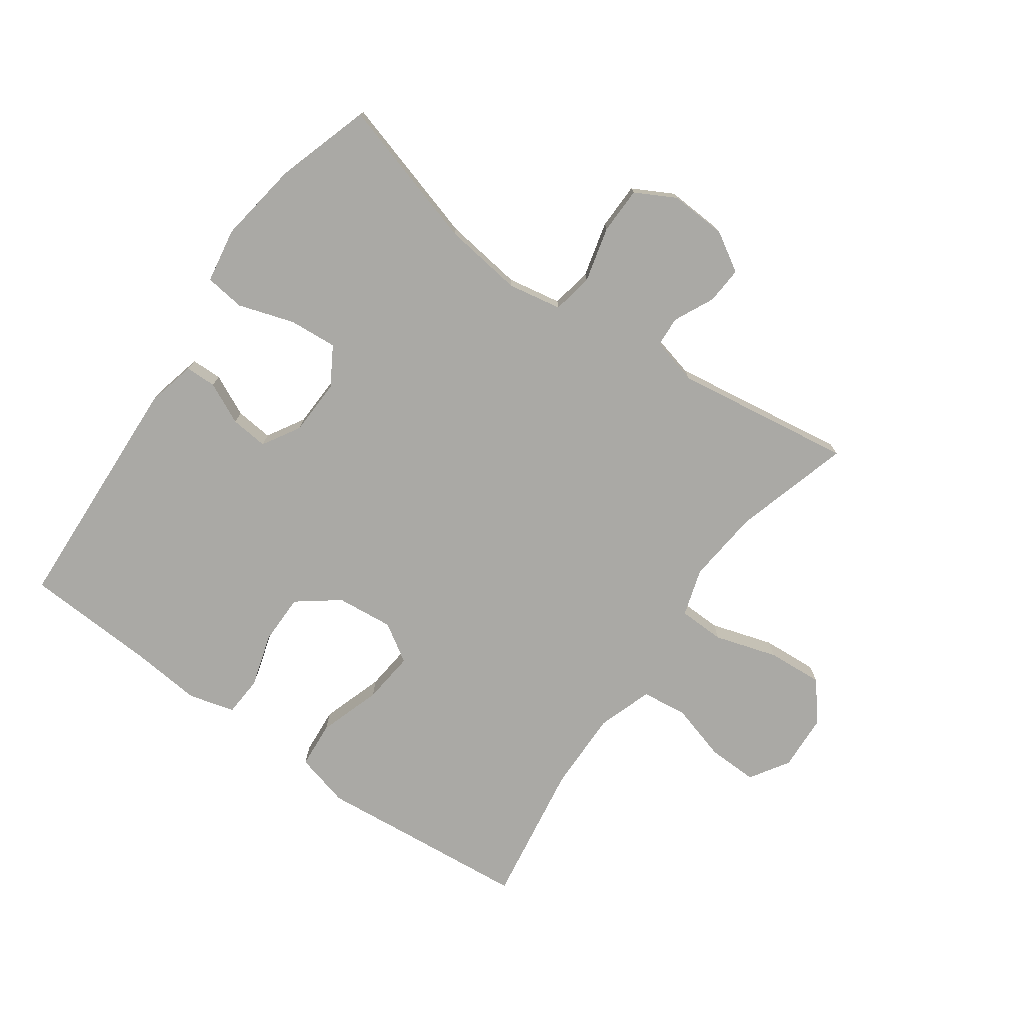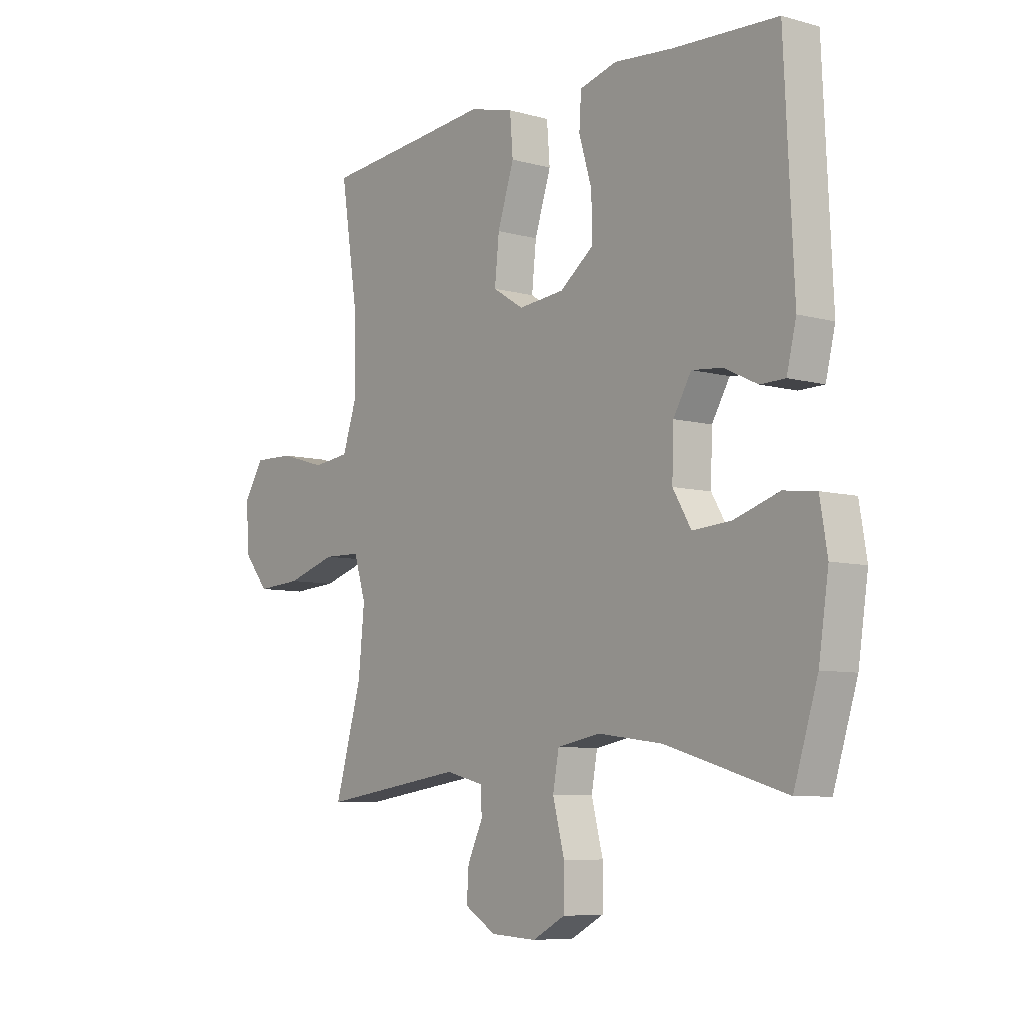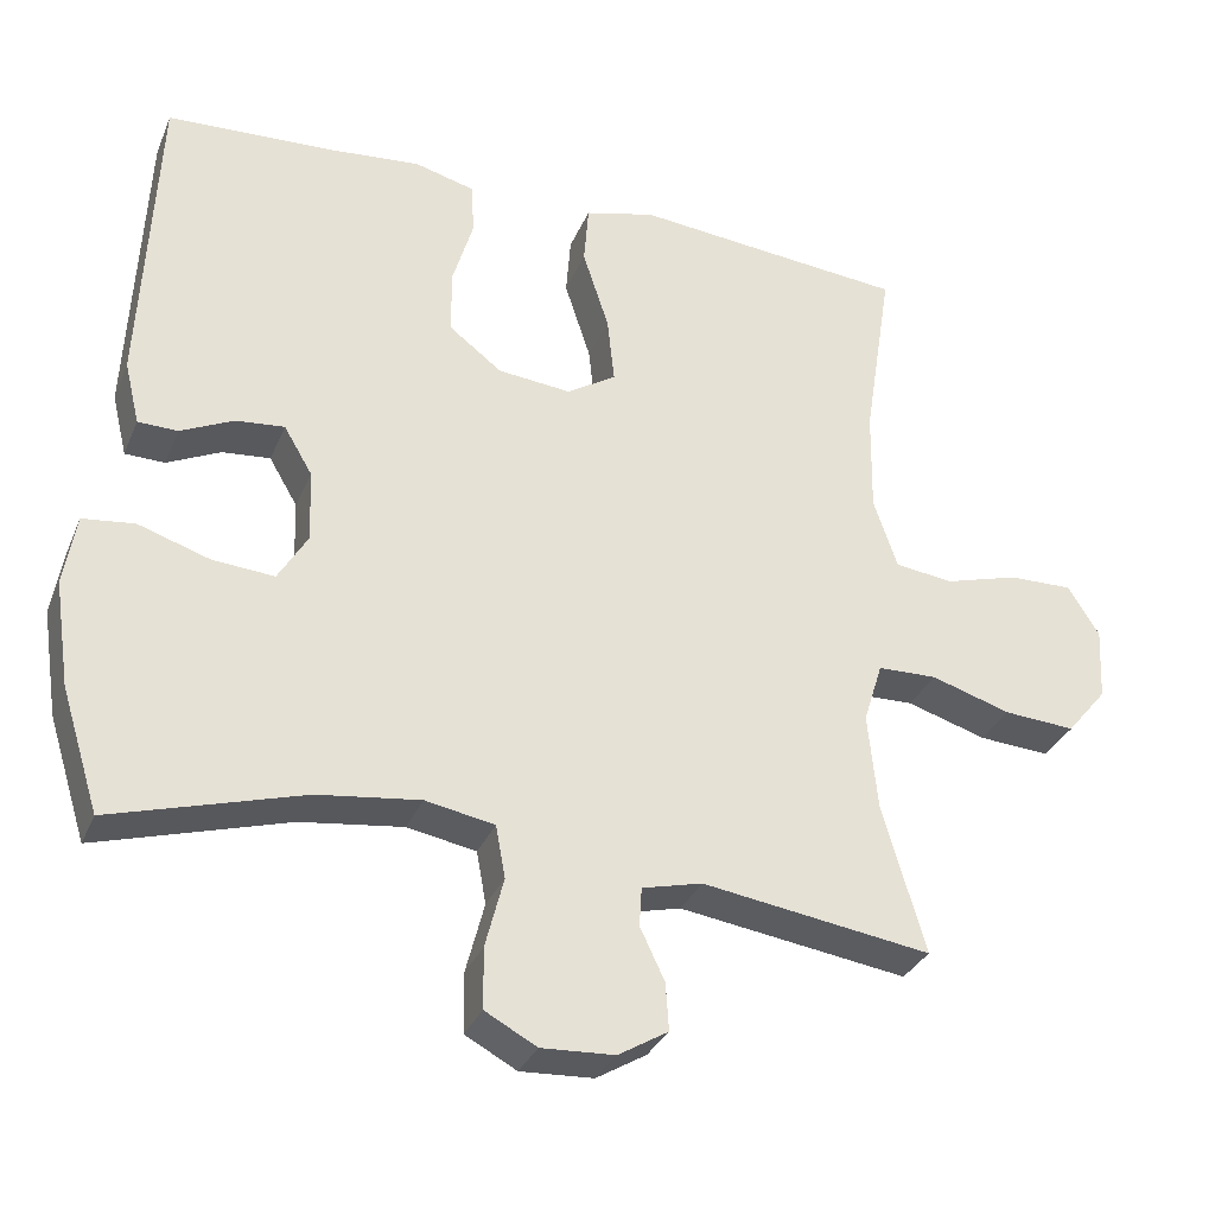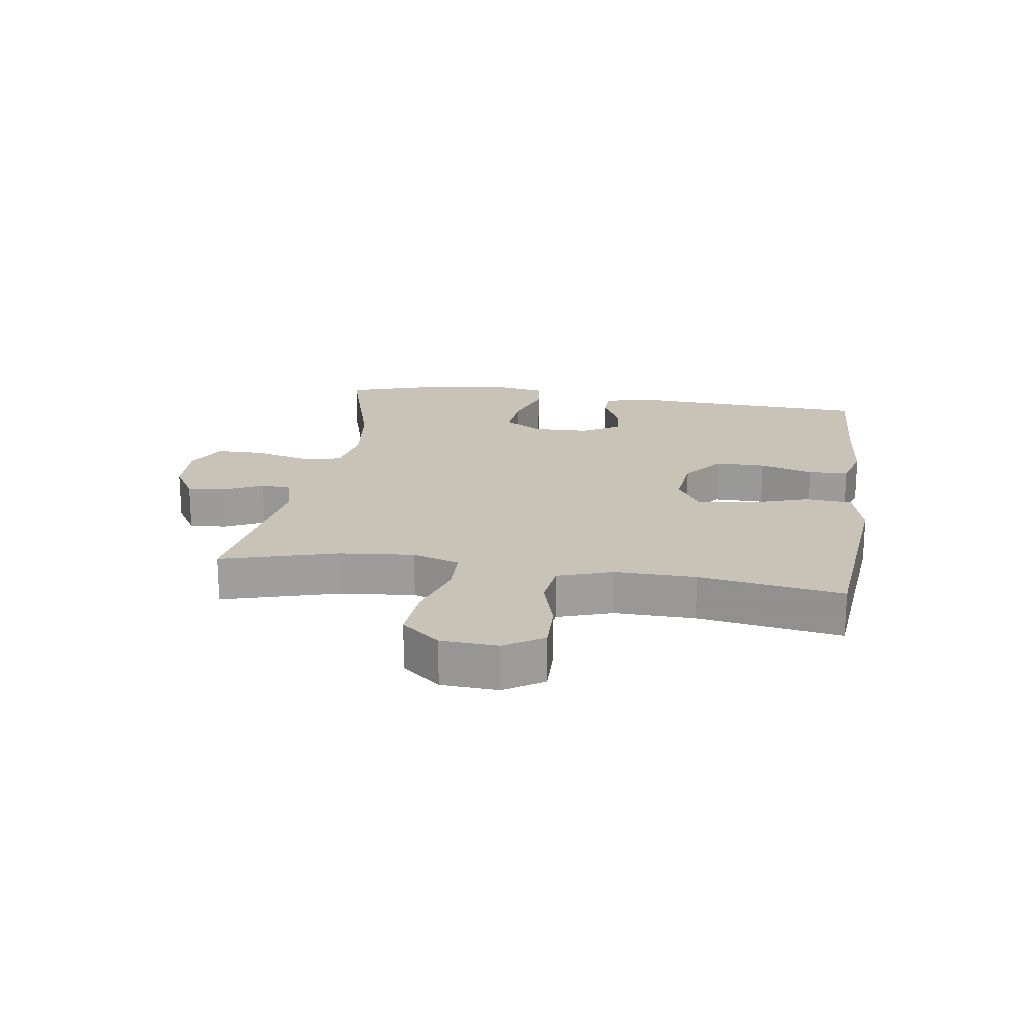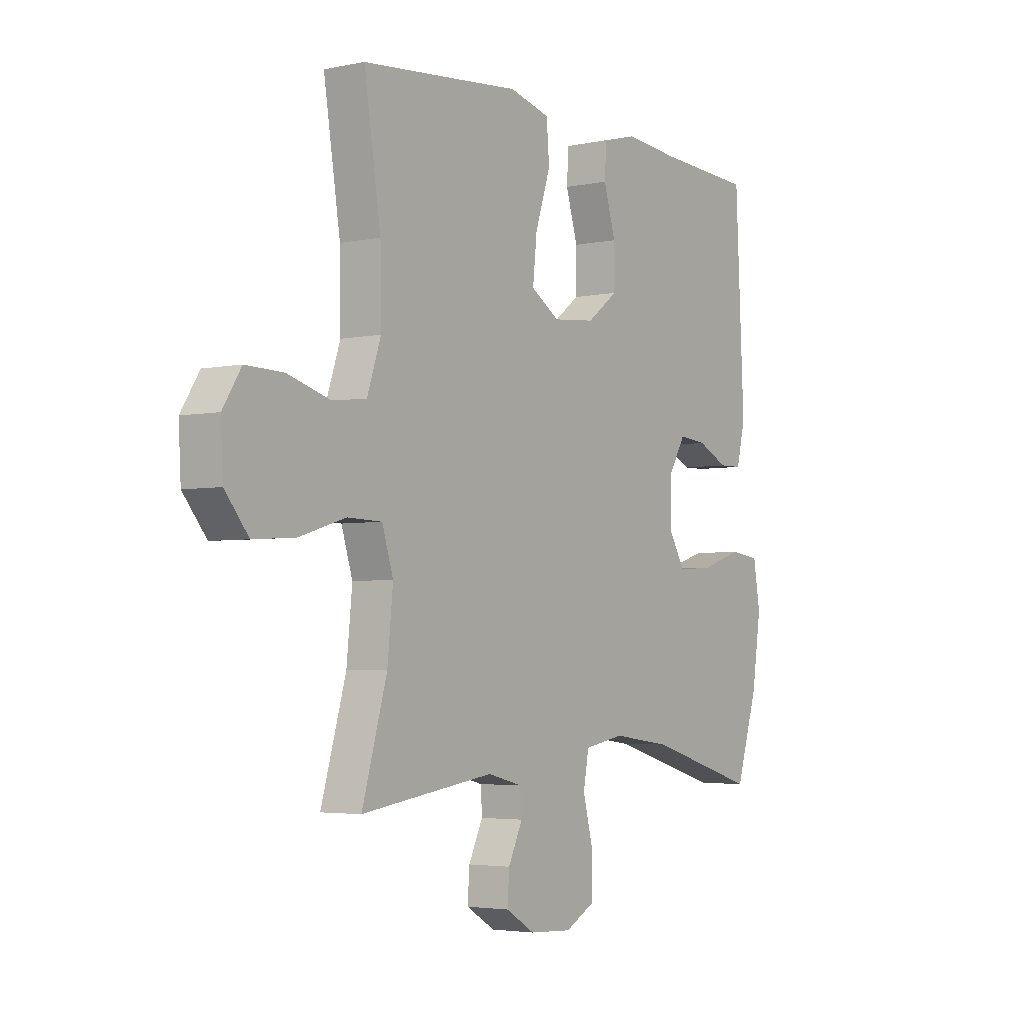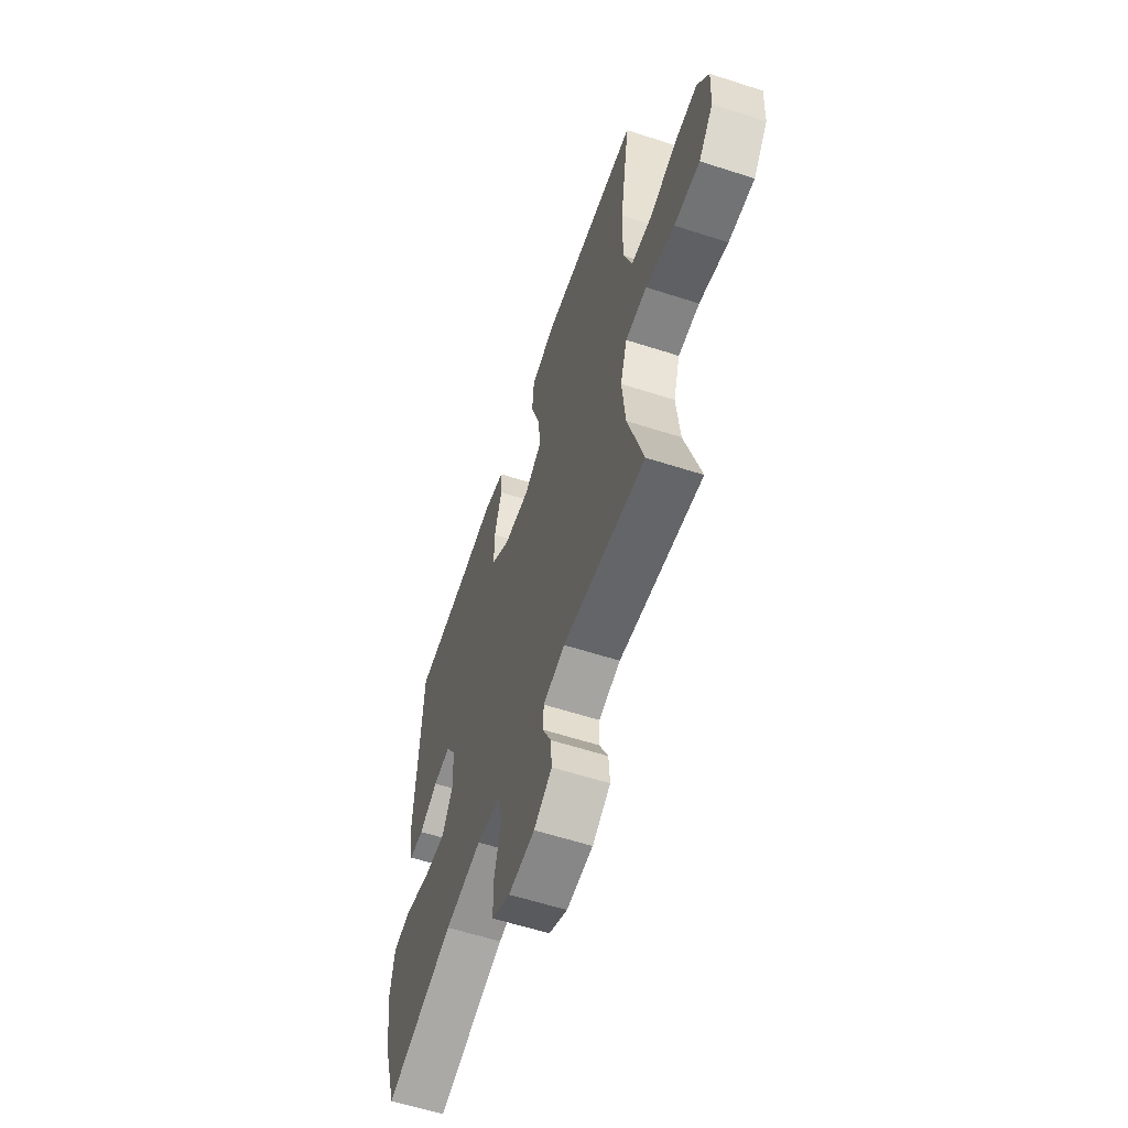
<metadata>
{"format":"obj","ext":"obj","renderer":"f3d","projection":"perspective","resolution":1024,"background":"white","views":[{"elev":-75.3,"azim":144.7,"up":"+Y"},{"elev":-7.4,"azim":51.8,"up":"+Z"},{"elev":-32.1,"azim":159.6,"up":"+Z"},{"elev":19.4,"azim":-81.3,"up":"+Y"},{"elev":-3.7,"azim":-55.0,"up":"+Z"},{"elev":-59.5,"azim":-108.4,"up":"+Z"}]}
</metadata>
<code>
v 0.5 0.07 0.5
v 0.519 0.07 0.104
v 0.5 0.07 0.025
v 0.45 0.07 0.024
v 0.383 0.07 0.056
v 0.322 0.07 0.062
v 0.286 0.07 0.001
v 0.283 0.07 -0.09
v 0.32 0.07 -0.152
v 0.398 0.07 -0.146
v 0.488 0.07 -0.117
v 0.553 0.07 -0.125
v 0.568 0.07 -0.214
v 0.548 0.07 -0.347
v 0.5 0.07 -0.5
v 0.259 0.07 -0.429
v 0.13 0.07 -0.412
v 0.043 0.07 -0.428
v 0.031 0.07 -0.494
v 0.054 0.07 -0.583
v 0.053 0.07 -0.659
v -0.012 0.07 -0.694
v -0.104 0.07 -0.689
v -0.167 0.07 -0.651
v -0.163 0.07 -0.591
v -0.132 0.07 -0.526
v -0.135 0.07 -0.477
v -0.211 0.07 -0.458
v -0.5 0.07 -0.5
v -0.446 0.07 -0.312
v -0.434 0.07 -0.191
v -0.458 0.07 -0.114
v -0.533 0.07 -0.112
v -0.634 0.07 -0.143
v -0.724 0.07 -0.149
v -0.775 0.07 -0.087
v -0.78 0.07 0.005
v -0.74 0.07 0.068
v -0.659 0.07 0.066
v -0.566 0.07 0.039
v -0.492 0.07 0.048
v -0.462 0.07 0.137
v -0.464 0.07 0.268
v -0.5 0.07 0.5
v -0.292 0.07 0.519
v -0.155 0.07 0.532
v -0.066 0.07 0.509
v -0.06 0.07 0.433
v -0.093 0.07 0.332
v -0.102 0.07 0.247
v -0.04 0.07 0.208
v 0.052 0.07 0.217
v 0.119 0.07 0.268
v 0.119 0.07 0.35
v 0.093 0.07 0.437
v 0.097 0.07 0.502
v 0.172 0.07 0.522
v 0.288 0.07 0.511
v 0.5 0 0.5
v 0.519 0 0.104
v 0.5 0 0.025
v 0.45 0 0.024
v 0.383 0 0.056
v 0.322 0 0.062
v 0.286 0 0.001
v 0.283 0 -0.09
v 0.32 0 -0.152
v 0.398 0 -0.146
v 0.488 0 -0.117
v 0.553 0 -0.125
v 0.568 0 -0.214
v 0.548 0 -0.347
v 0.5 0 -0.5
v 0.259 0 -0.429
v 0.13 0 -0.412
v 0.043 0 -0.428
v 0.031 0 -0.494
v 0.054 0 -0.583
v 0.053 0 -0.659
v -0.012 0 -0.694
v -0.104 0 -0.689
v -0.167 0 -0.651
v -0.163 0 -0.591
v -0.132 0 -0.526
v -0.135 0 -0.477
v -0.211 0 -0.458
v -0.5 0 -0.5
v -0.446 0 -0.312
v -0.434 0 -0.191
v -0.458 0 -0.114
v -0.533 0 -0.112
v -0.634 0 -0.143
v -0.724 0 -0.149
v -0.775 0 -0.087
v -0.78 0 0.005
v -0.74 0 0.068
v -0.659 0 0.066
v -0.566 0 0.039
v -0.492 0 0.048
v -0.462 0 0.137
v -0.464 0 0.268
v -0.5 0 0.5
v -0.292 0 0.519
v -0.155 0 0.532
v -0.066 0 0.509
v -0.06 0 0.433
v -0.093 0 0.332
v -0.102 0 0.247
v -0.04 0 0.208
v 0.052 0 0.217
v 0.119 0 0.268
v 0.119 0 0.35
v 0.093 0 0.437
v 0.097 0 0.502
v 0.172 0 0.522
v 0.288 0 0.511
f 55 56 57 58
f 54 55 58 1
f 53 54 1 2
f 52 53 2 3
f 51 52 3
f 46 47 48 49
f 45 46 49 50
f 43 44 45 50
f 42 43 50 51
f 37 38 39 40
f 37 40 41
f 36 37 41
f 33 34 35 36
f 32 33 36 41
f 31 32 41 42
f 28 29 30
f 27 28 30 31
f 23 24 25 26
f 23 26 27
f 22 23 27
f 19 20 21 22
f 18 19 22 27
f 13 14 15 16
f 13 16 17
f 10 11 12 13
f 9 10 13 17
f 8 9 17 18
f 3 4 5
f 51 3 5
f 51 5 6
f 42 51 6 7
f 18 27 31 42
f 7 8 18 42
f 116 115 114 113
f 59 116 113 112
f 60 59 112 111
f 61 60 111 110
f 61 110 109
f 107 106 105 104
f 108 107 104 103
f 108 103 102 101
f 109 108 101 100
f 98 97 96 95
f 99 98 95
f 99 95 94
f 94 93 92 91
f 99 94 91 90
f 100 99 90 89
f 88 87 86
f 89 88 86 85
f 84 83 82 81
f 85 84 81
f 85 81 80
f 80 79 78 77
f 85 80 77 76
f 74 73 72 71
f 75 74 71
f 71 70 69 68
f 75 71 68 67
f 76 75 67 66
f 63 62 61
f 63 61 109
f 64 63 109
f 65 64 109 100
f 100 89 85 76
f 100 76 66 65
f 1 59 60 2
f 2 60 61 3
f 3 61 62 4
f 4 62 63 5
f 5 63 64 6
f 6 64 65 7
f 7 65 66 8
f 8 66 67 9
f 9 67 68 10
f 10 68 69 11
f 11 69 70 12
f 12 70 71 13
f 13 71 72 14
f 14 72 73 15
f 15 73 74 16
f 16 74 75 17
f 17 75 76 18
f 18 76 77 19
f 19 77 78 20
f 20 78 79 21
f 21 79 80 22
f 22 80 81 23
f 23 81 82 24
f 24 82 83 25
f 25 83 84 26
f 26 84 85 27
f 27 85 86 28
f 28 86 87 29
f 29 87 88 30
f 30 88 89 31
f 31 89 90 32
f 32 90 91 33
f 33 91 92 34
f 34 92 93 35
f 35 93 94 36
f 36 94 95 37
f 37 95 96 38
f 38 96 97 39
f 39 97 98 40
f 40 98 99 41
f 41 99 100 42
f 42 100 101 43
f 43 101 102 44
f 44 102 103 45
f 45 103 104 46
f 46 104 105 47
f 47 105 106 48
f 48 106 107 49
f 49 107 108 50
f 50 108 109 51
f 51 109 110 52
f 52 110 111 53
f 53 111 112 54
f 54 112 113 55
f 55 113 114 56
f 56 114 115 57
f 57 115 116 58
f 58 116 59 1

</code>
